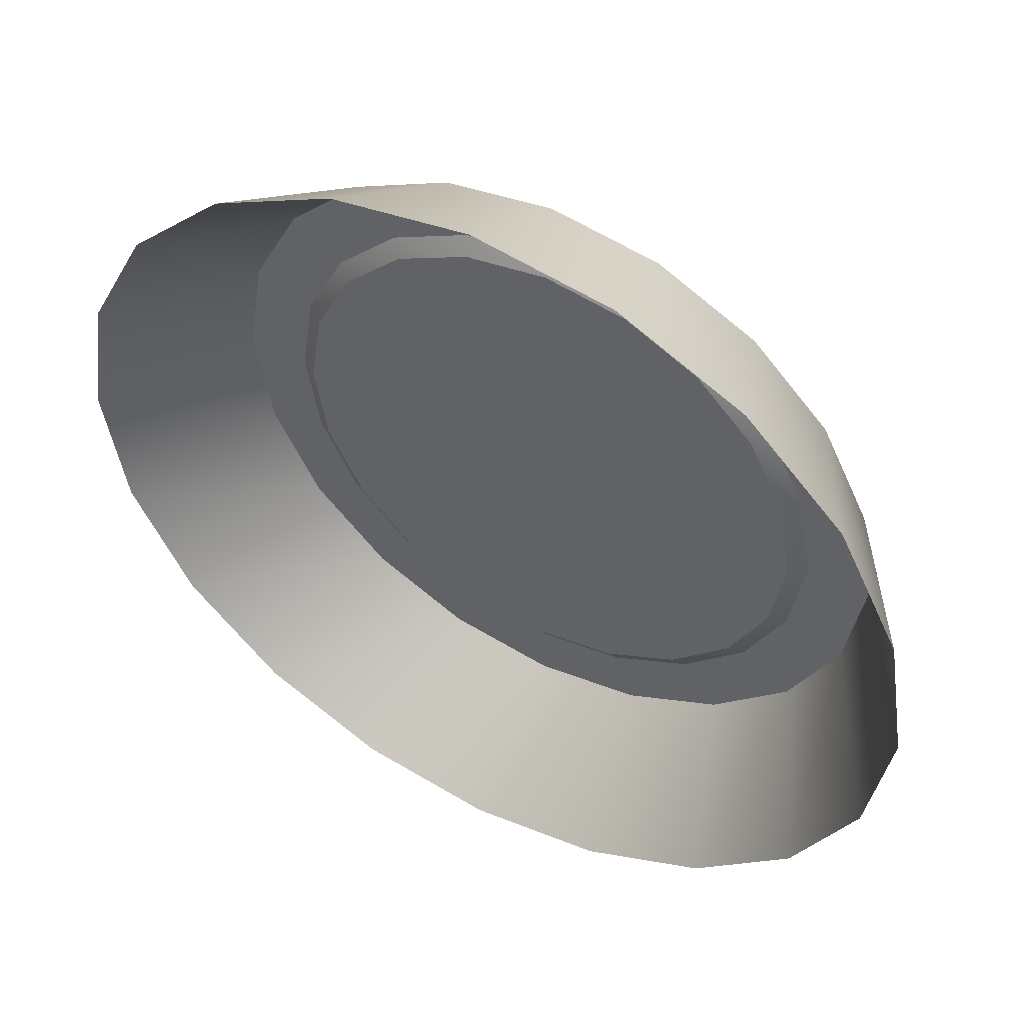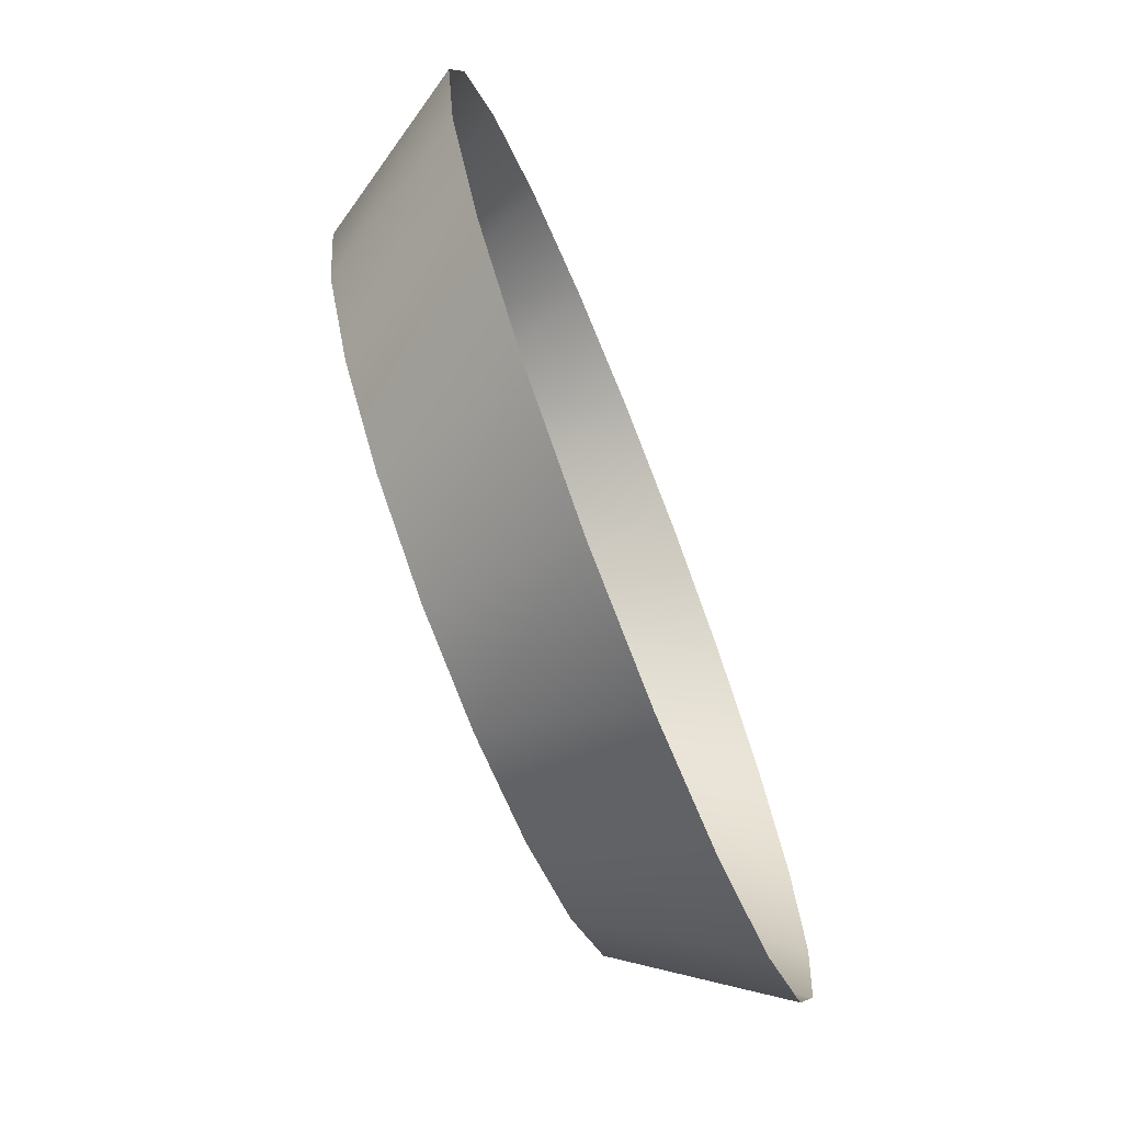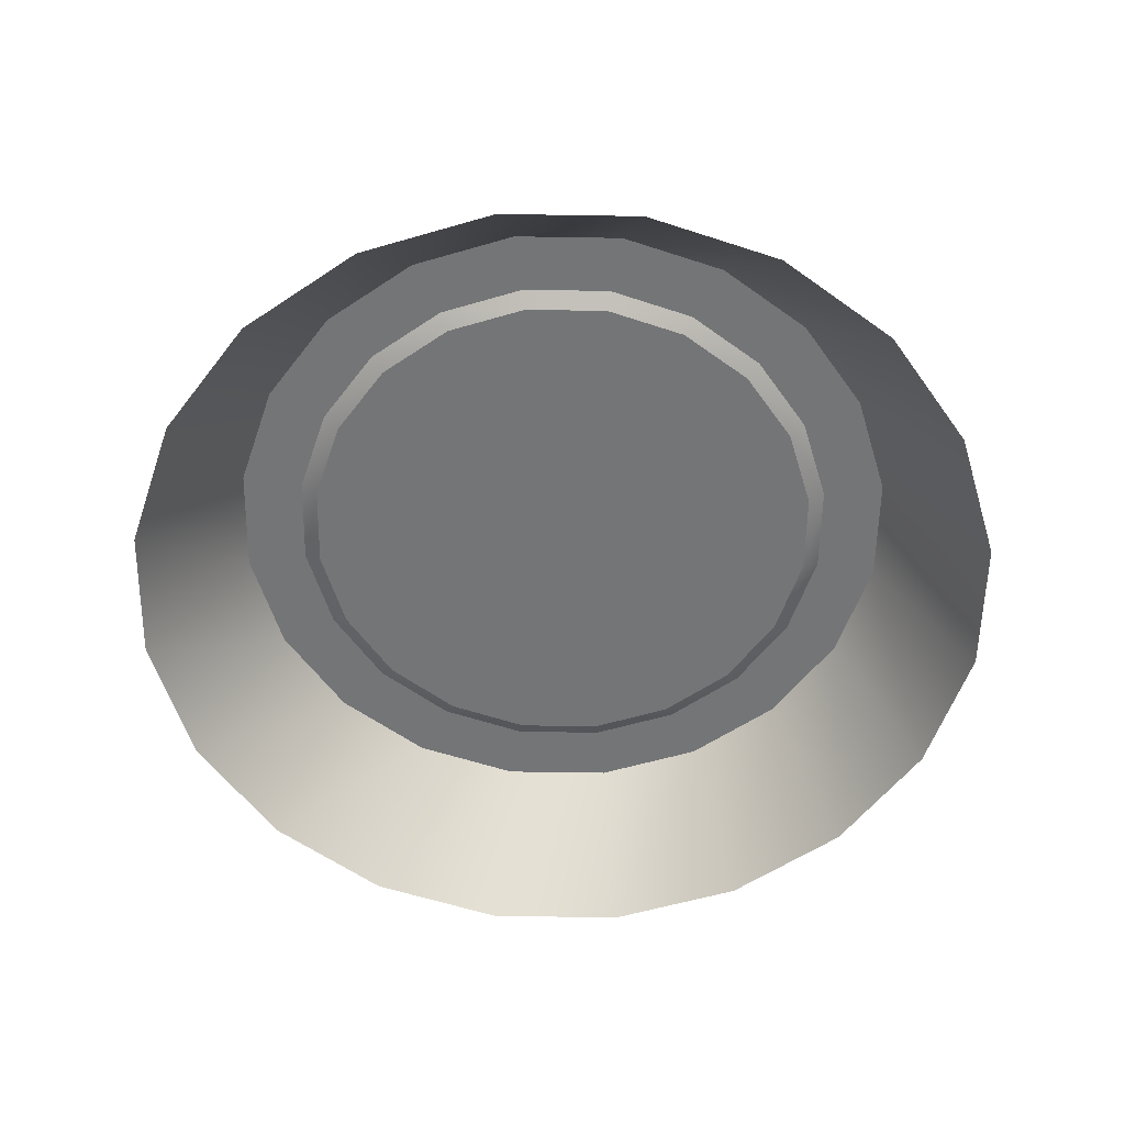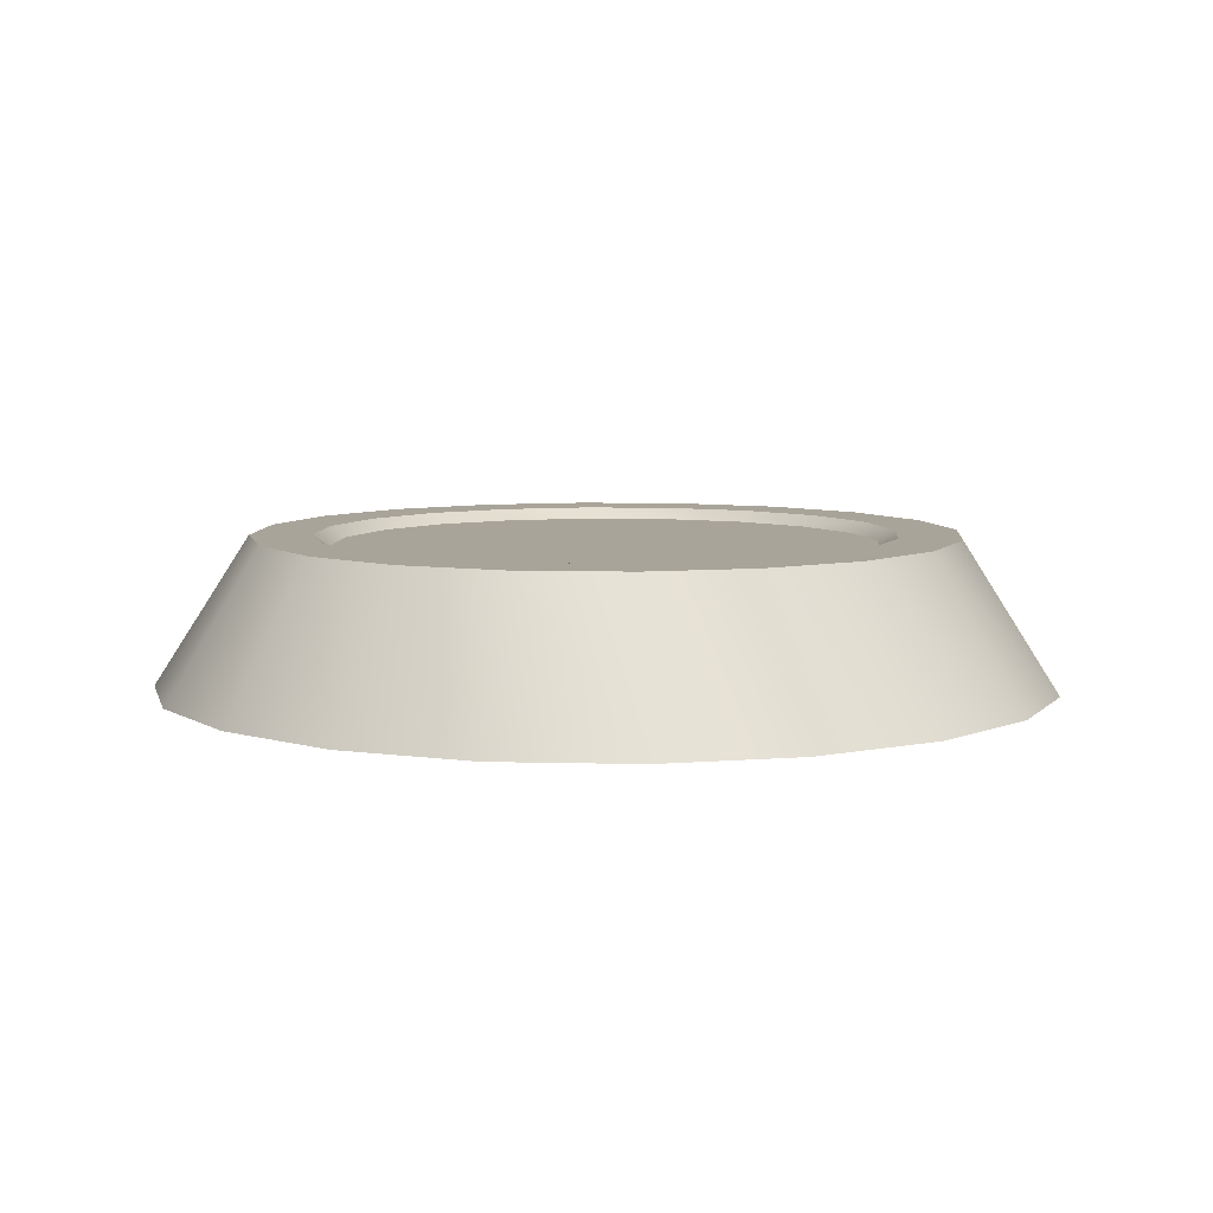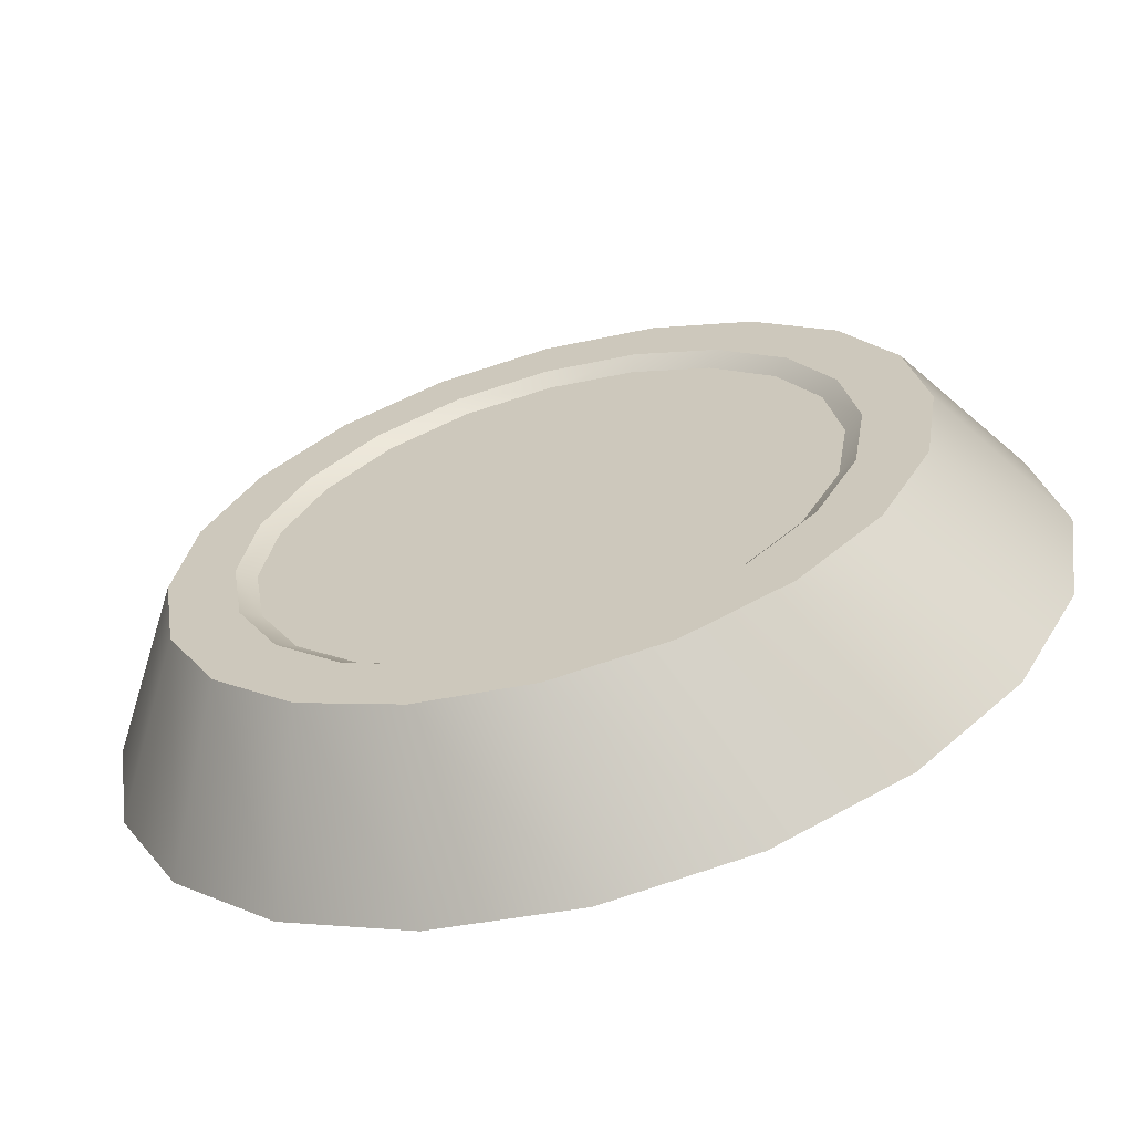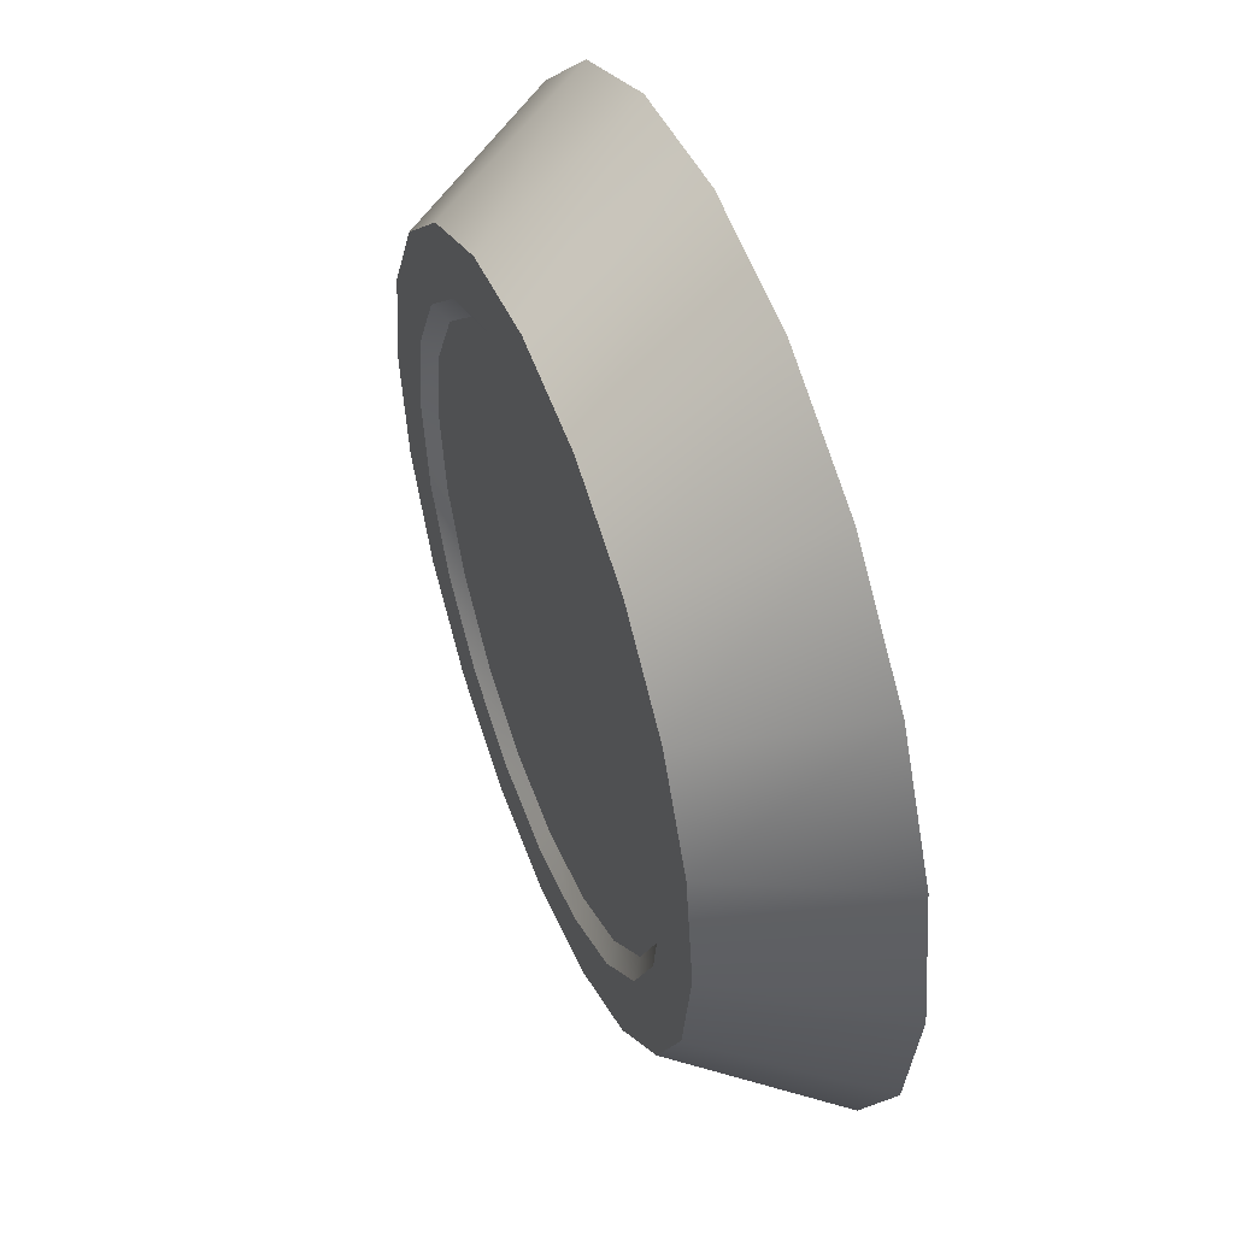
<metadata>
{"format":"obj","ext":"obj","renderer":"f3d","projection":"perspective","resolution":1024,"background":"white","views":[{"elev":50.8,"azim":28.8,"up":"+Z"},{"elev":-72.1,"azim":-68.3,"up":"+Z"},{"elev":-56.4,"azim":-172.0,"up":"+Y"},{"elev":7.2,"azim":-130.5,"up":"+Y"},{"elev":-64.1,"azim":-164.7,"up":"+Z"},{"elev":50.2,"azim":-110.9,"up":"+Z"}]}
</metadata>
<code>
g default
v 0.07226 5.214 0.01158
v 20.46 5.214 -6.684
v 17.41 5.214 -12.72
v 12.67 5.214 -17.52
v 6.696 5.214 -20.59
v 0.07226 5.214 -21.65
v -6.551 5.214 -20.59
v -12.53 5.214 -17.52
v -17.27 5.214 -12.72
v -20.31 5.214 -6.684
v -21.36 5.214 0.01158
v -20.31 5.214 6.707
v -17.27 5.214 12.75
v -12.53 5.214 17.54
v -6.551 5.214 20.62
v 0.07226 5.214 21.68
v 6.696 5.214 20.62
v 12.67 5.214 17.54
v 17.41 5.214 12.75
v 20.46 5.214 6.707
v 21.51 5.214 0.01157
g polySurface3 pCylinder1
f 2 3 1
f 3 4 1
f 4 5 1
f 5 6 1
f 6 7 1
f 7 8 1
f 8 9 1
f 9 10 1
f 10 11 1
f 11 12 1
f 12 13 1
f 13 14 1
f 14 15 1
f 15 16 1
f 16 17 1
f 17 18 1
f 18 19 1
f 19 20 1
f 20 21 1
f 21 2 1
g default
v 11.01 -5.684 33.66
v 20.87 -5.684 28.64
v 28.7 -5.684 20.81
v 8.686 6.065 26.52
v 0.07226 6.065 27.89
v 0.07226 -5.684 35.39
v 16.46 6.065 22.56
v 22.62 6.065 16.4
v 33.72 -5.684 10.95
v 26.58 6.065 8.625
v 33.72 -5.684 -10.92
v 28.7 -5.684 -20.79
v 20.87 -5.684 -28.61
v 11.01 -5.684 -33.64
v 0.07226 -5.684 -35.37
v -10.86 -5.684 -33.64
v -20.72 -5.684 -28.61
v -28.55 -5.684 -20.79
v -33.58 -5.684 -10.92
v -35.31 -5.684 0.01158
v -33.58 -5.684 10.95
v -28.55 -5.684 20.81
v -20.72 -5.684 28.64
v -10.86 -5.684 33.66
v 0.07226 -5.684 35.39
v 33.72 -5.684 10.95
v 35.45 -5.684 0.01158
v 26.58 6.065 -8.602
v 22.62 6.065 -16.37
v 16.46 6.065 -22.54
v 8.686 6.065 -26.5
v 0.07226 6.065 -27.86
v -8.541 6.065 -26.5
v -16.31 6.065 -22.54
v -22.48 6.065 -16.37
v -26.44 6.065 -8.602
v -27.8 6.065 0.01158
v -26.44 6.065 8.625
v -22.48 6.065 16.4
v -16.31 6.065 22.56
v -8.541 6.065 26.52
v 0.07226 6.065 27.89
v 8.686 6.065 26.52
v 16.46 6.065 22.56
v 22.62 6.065 16.4
v 26.58 6.065 8.625
v 27.95 6.065 0.01158
v 21.77 6.065 -7.116
v 18.53 6.065 -13.55
v 13.48 6.065 -18.65
v 7.123 6.065 -21.92
v 0.07226 6.065 -23.05
v -6.978 6.065 -21.92
v -13.34 6.065 -18.65
v -18.39 6.065 -13.55
v -21.63 6.065 -7.116
v -22.74 6.065 0.01158
v -21.63 6.065 7.139
v -18.39 6.065 13.57
v -13.34 6.065 18.67
v -6.978 6.065 21.95
v 0.07226 6.065 23.08
v 7.123 6.065 21.95
v 13.48 6.065 18.67
v 18.53 6.065 13.57
v 21.77 6.065 7.139
v 22.89 6.065 0.01158
v 20.46 5.214 -6.684
v 17.41 5.214 -12.72
v 12.67 5.214 -17.52
v 6.696 5.214 -20.59
v 0.07226 5.214 -21.65
v -6.551 5.214 -20.59
v -12.53 5.214 -17.52
v -17.27 5.214 -12.72
v -20.31 5.214 -6.684
v -21.36 5.214 0.01158
v -20.31 5.214 6.707
v -17.27 5.214 12.75
v -12.53 5.214 17.54
v -6.551 5.214 20.62
v 0.07226 5.214 21.68
v 6.696 5.214 20.62
v 12.67 5.214 17.54
v 17.41 5.214 12.75
v 20.46 5.214 6.707
v 21.51 5.214 0.01157
g polySurface4
f 27 22 26
f 26 22 25
f 22 23 25
f 25 23 28
f 23 24 28
f 28 24 29
f 24 30 29
f 29 30 31
f 32 33 49
f 49 33 50
f 33 34 50
f 50 34 51
f 34 35 51
f 51 35 52
f 35 36 52
f 52 36 53
f 36 37 53
f 53 37 54
f 37 38 54
f 54 38 55
f 38 39 55
f 55 39 56
f 39 40 56
f 56 40 57
f 40 41 57
f 57 41 58
f 41 42 58
f 58 42 59
f 42 43 59
f 59 43 60
f 43 44 60
f 60 44 61
f 44 45 61
f 61 45 62
f 45 46 62
f 62 46 63
f 47 48 67
f 67 48 68
f 48 32 68
f 68 32 49
f 49 50 69
f 69 50 70
f 50 51 70
f 70 51 71
f 51 52 71
f 71 52 72
f 52 53 72
f 72 53 73
f 54 74 53
f 53 74 73
f 55 75 54
f 54 75 74
f 56 76 55
f 55 76 75
f 57 77 56
f 56 77 76
f 58 78 57
f 57 78 77
f 58 59 78
f 78 59 79
f 59 60 79
f 79 60 80
f 60 61 80
f 80 61 81
f 61 62 81
f 81 62 82
f 62 63 82
f 82 63 83
f 64 84 63
f 63 84 83
f 65 85 64
f 64 85 84
f 66 86 65
f 65 86 85
f 67 87 66
f 66 87 86
f 68 88 67
f 67 88 87
f 68 49 88
f 88 49 69
f 70 90 69
f 69 90 89
f 71 91 70
f 70 91 90
f 72 92 71
f 71 92 91
f 73 93 72
f 72 93 92
f 73 74 93
f 93 74 94
f 74 75 94
f 94 75 95
f 75 76 95
f 95 76 96
f 76 77 96
f 96 77 97
f 77 78 97
f 97 78 98
f 79 99 78
f 78 99 98
f 80 100 79
f 79 100 99
f 81 101 80
f 80 101 100
f 82 102 81
f 81 102 101
f 83 103 82
f 82 103 102
f 83 84 103
f 103 84 104
f 84 85 104
f 104 85 105
f 85 86 105
f 105 86 106
f 86 87 106
f 106 87 107
f 87 88 107
f 107 88 108
f 69 89 88
f 88 89 108

</code>
